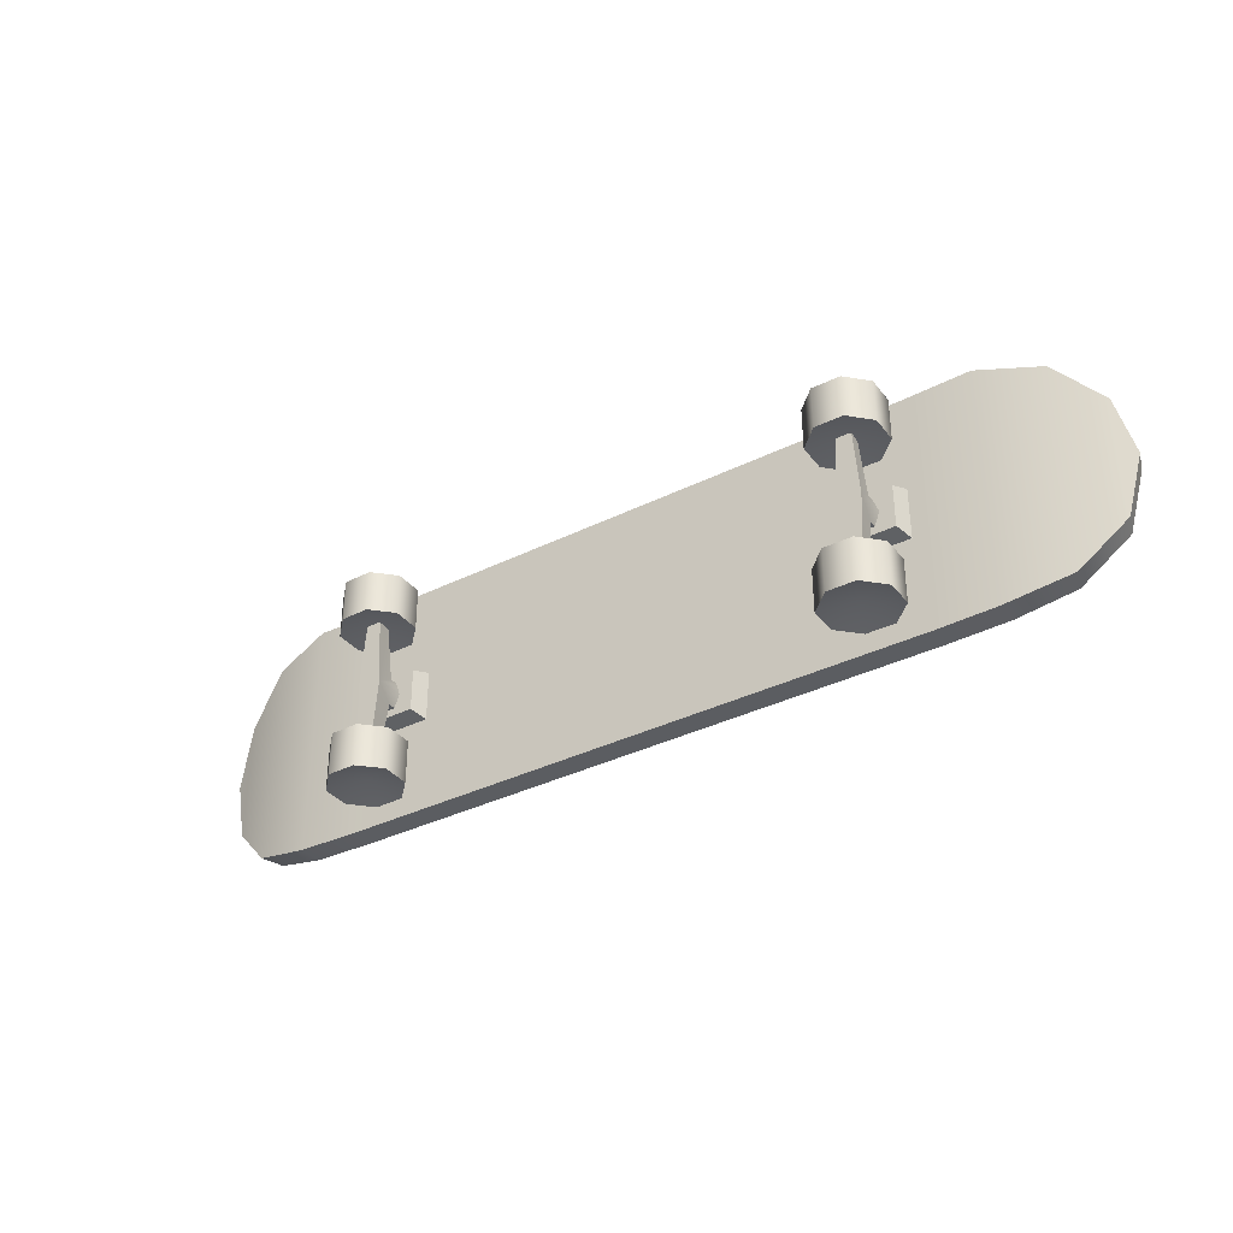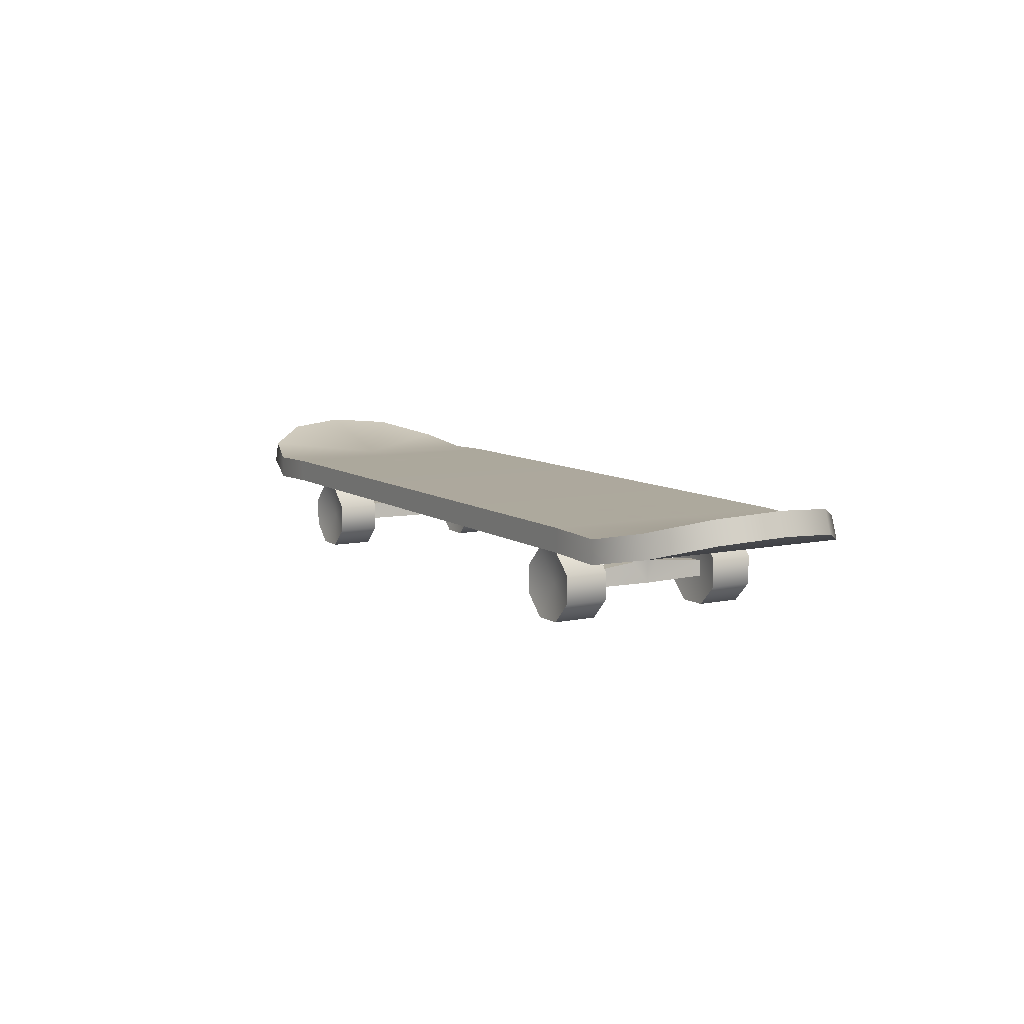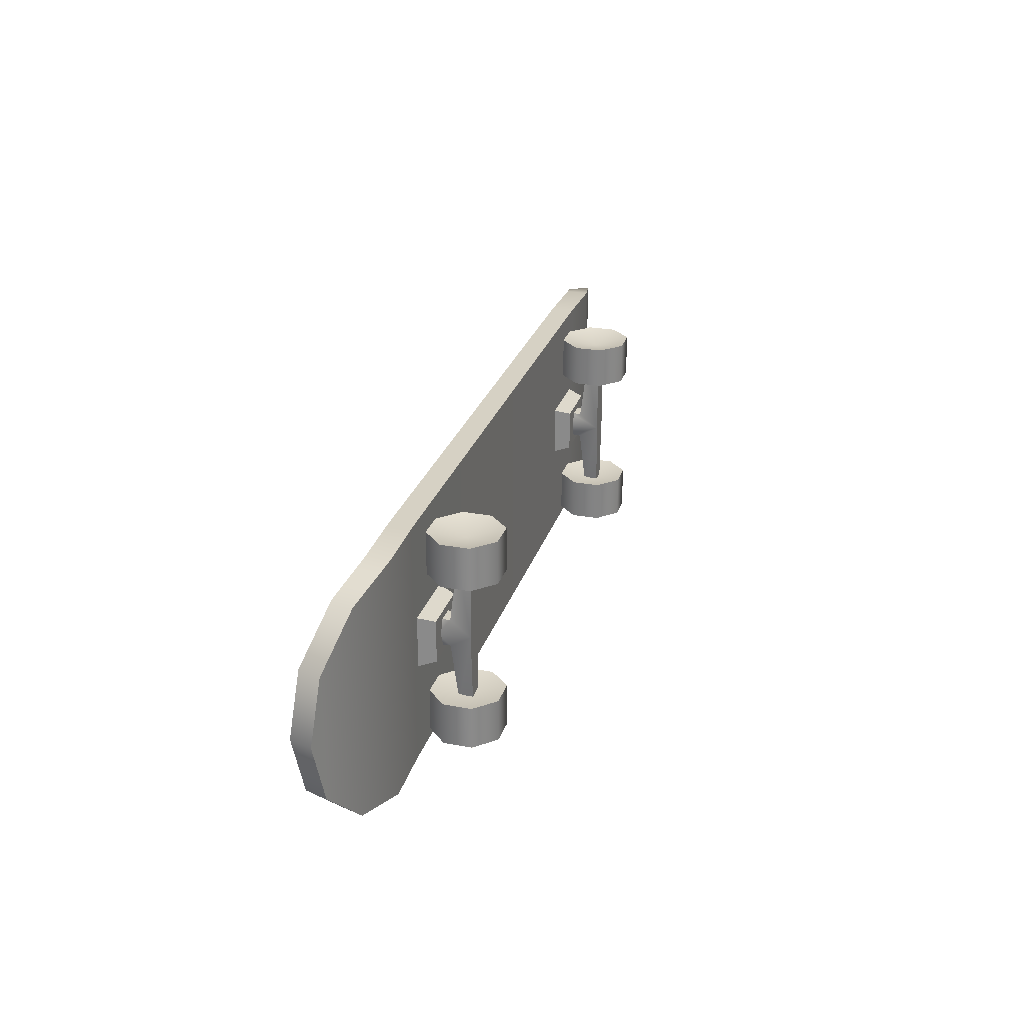
<metadata>
{"format":"obj","ext":"obj","renderer":"f3d","projection":"perspective","resolution":1024,"background":"white","views":[{"elev":-35.7,"azim":33.1,"up":"+Z"},{"elev":8.7,"azim":59.8,"up":"+Y"},{"elev":26.7,"azim":-74.0,"up":"+Z"}]}
</metadata>
<code>
g zayn_skateboard
v 1.656 -0.2549 3.099e-06
v 1.692 -0.2549 -0.09723
v 1.81 -0.2549 -0.09723
v 1.846 -0.2549 3.099e-06
v 1.81 -0.2549 0.09723
v 1.692 -0.2549 0.09723
v 1.692 -0.2549 -0.09723
v 1.692 -0.3319 -0.09723
v 1.81 -0.3319 -0.09723
v 1.81 -0.2549 -0.09723
v 1.836 -0.4793 3.099e-06
v 1.799 -0.4793 -0.536
v 1.703 -0.4793 -0.536
v 1.666 -0.4793 3.099e-06
v 1.703 -0.4793 0.536
v 1.799 -0.4793 0.536
v 1.712 -0.381 -0.536
v 1.703 -0.4793 -0.536
v 1.799 -0.4793 -0.536
v 1.79 -0.381 -0.536
v 1.692 -0.3319 -0.09723
v 1.712 -0.381 -0.536
v 1.79 -0.381 -0.536
v 1.81 -0.3319 -0.09723
v 1.836 -0.4793 3.099e-06
v 1.79 -0.381 -0.536
v 1.799 -0.4793 -0.536
v 1.81 -0.3319 -0.09723
v 1.846 -0.2549 3.099e-06
v 1.81 -0.2549 -0.09723
v 1.81 -0.3319 0.09723
v 1.81 -0.2549 0.09723
v 1.79 -0.381 0.536
v 1.799 -0.4793 0.536
v 1.666 -0.4793 3.099e-06
v 1.703 -0.4793 -0.536
v 1.712 -0.381 -0.536
v 1.692 -0.3319 -0.09723
v 1.692 -0.2549 -0.09723
v 1.656 -0.2549 3.099e-06
v 1.692 -0.2549 0.09723
v 1.692 -0.3319 0.09723
v 1.712 -0.381 0.536
v 1.703 -0.4793 0.536
v 1.512 -0.3343 -0.4425
v 1.651 -0.1927 -0.7461
v 1.651 -0.1927 -0.4425
v 1.512 -0.3343 -0.7461
v 1.514 -0.5328 -0.4425
v 1.514 -0.5328 -0.7461
v 1.656 -0.6719 -0.4425
v 1.656 -0.6719 -0.7461
v 1.854 -0.6702 -0.4425
v 1.854 -0.6702 -0.7461
v 1.993 -0.5286 -0.4425
v 1.993 -0.5286 -0.7461
v 1.991 -0.3301 -0.4425
v 1.991 -0.3301 -0.7461
v 1.85 -0.1909 -0.4425
v 1.85 -0.1909 -0.7461
v 1.692 -0.2549 0.09723
v 1.81 -0.2549 0.09723
v 1.81 -0.3319 0.09723
v 1.692 -0.3319 0.09723
v 1.712 -0.381 0.536
v 1.79 -0.381 0.536
v 1.799 -0.4793 0.536
v 1.703 -0.4793 0.536
v 1.692 -0.3319 0.09723
v 1.81 -0.3319 0.09723
v 1.79 -0.381 0.536
v 1.712 -0.381 0.536
v 1.512 -0.3343 0.4425
v 1.651 -0.1927 0.4425
v 1.651 -0.1927 0.7461
v 1.512 -0.3343 0.7461
v 1.514 -0.5328 0.4425
v 1.514 -0.5328 0.7461
v 1.656 -0.6719 0.4425
v 1.656 -0.6719 0.7461
v 1.854 -0.6702 0.4425
v 1.854 -0.6702 0.7461
v 1.993 -0.5286 0.4425
v 1.993 -0.5286 0.7461
v 1.991 -0.3301 0.4425
v 1.991 -0.3301 0.7461
v 1.85 -0.1909 0.4425
v 1.85 -0.1909 0.7461
v 1.556 -0.2782 0.1506
v 1.511 -0.1499 0.1847
v 1.988 -0.1499 0.1847
v 1.943 -0.2782 0.1506
v 1.511 -0.1499 -0.1847
v 1.556 -0.2782 -0.1506
v 1.943 -0.2782 -0.1506
v 1.988 -0.1499 -0.1847
v 1.556 -0.2782 -0.1506
v 1.556 -0.2782 0.1506
v 1.943 -0.2782 0.1506
v 1.943 -0.2782 -0.1506
v 1.943 -0.2782 0.1506
v 1.988 -0.1499 0.1847
v 1.988 -0.1499 -0.1847
v 1.943 -0.2782 -0.1506
v 1.556 -0.2782 -0.1506
v 1.511 -0.1499 -0.1847
v 1.511 -0.1499 0.1847
v 1.556 -0.2782 0.1506
v -1.656 -0.2549 3.099e-06
v -1.81 -0.2549 -0.09723
v -1.692 -0.2549 -0.09723
v -1.846 -0.2549 3.099e-06
v -1.81 -0.2549 0.09723
v -1.692 -0.2549 0.09723
v -1.692 -0.2549 -0.09723
v -1.81 -0.2549 -0.09723
v -1.81 -0.3319 -0.09723
v -1.692 -0.3319 -0.09723
v -1.836 -0.4793 3.099e-06
v -1.703 -0.4793 -0.536
v -1.799 -0.4793 -0.536
v -1.666 -0.4793 3.099e-06
v -1.703 -0.4793 0.536
v -1.799 -0.4793 0.536
v -1.712 -0.381 -0.536
v -1.79 -0.381 -0.536
v -1.799 -0.4793 -0.536
v -1.703 -0.4793 -0.536
v -1.692 -0.3319 -0.09723
v -1.81 -0.3319 -0.09723
v -1.79 -0.381 -0.536
v -1.712 -0.381 -0.536
v -1.836 -0.4793 3.099e-06
v -1.799 -0.4793 -0.536
v -1.79 -0.381 -0.536
v -1.81 -0.3319 -0.09723
v -1.846 -0.2549 3.099e-06
v -1.81 -0.2549 -0.09723
v -1.81 -0.3319 0.09723
v -1.81 -0.2549 0.09723
v -1.79 -0.381 0.536
v -1.799 -0.4793 0.536
v -1.666 -0.4793 3.099e-06
v -1.712 -0.381 -0.536
v -1.703 -0.4793 -0.536
v -1.692 -0.3319 -0.09723
v -1.692 -0.2549 -0.09723
v -1.656 -0.2549 3.099e-06
v -1.692 -0.2549 0.09723
v -1.692 -0.3319 0.09723
v -1.712 -0.381 0.536
v -1.703 -0.4793 0.536
v -1.512 -0.3343 -0.4425
v -1.651 -0.1927 -0.4425
v -1.651 -0.1927 -0.7461
v -1.512 -0.3343 -0.7461
v -1.514 -0.5328 -0.4425
v -1.514 -0.5328 -0.7461
v -1.656 -0.6719 -0.4425
v -1.656 -0.6719 -0.7461
v -1.854 -0.6702 -0.4425
v -1.854 -0.6702 -0.7461
v -1.993 -0.5286 -0.4425
v -1.993 -0.5286 -0.7461
v -1.991 -0.3301 -0.4425
v -1.991 -0.3301 -0.7461
v -1.85 -0.1909 -0.4425
v -1.85 -0.1909 -0.7461
v -1.692 -0.2549 0.09723
v -1.692 -0.3319 0.09723
v -1.81 -0.3319 0.09723
v -1.81 -0.2549 0.09723
v -1.712 -0.381 0.536
v -1.703 -0.4793 0.536
v -1.799 -0.4793 0.536
v -1.79 -0.381 0.536
v -1.692 -0.3319 0.09723
v -1.712 -0.381 0.536
v -1.79 -0.381 0.536
v -1.81 -0.3319 0.09723
v -1.512 -0.3343 0.4425
v -1.651 -0.1927 0.7461
v -1.651 -0.1927 0.4425
v -1.512 -0.3343 0.7461
v -1.514 -0.5328 0.4425
v -1.514 -0.5328 0.7461
v -1.656 -0.6719 0.4425
v -1.656 -0.6719 0.7461
v -1.854 -0.6702 0.4425
v -1.854 -0.6702 0.7461
v -1.993 -0.5286 0.4425
v -1.993 -0.5286 0.7461
v -1.991 -0.3301 0.4425
v -1.991 -0.3301 0.7461
v -1.85 -0.1909 0.4425
v -1.85 -0.1909 0.7461
v -1.556 -0.2782 0.1506
v -1.943 -0.2782 0.1506
v -1.988 -0.1499 0.1847
v -1.511 -0.1499 0.1847
v -1.511 -0.1499 -0.1847
v -1.988 -0.1499 -0.1847
v -1.943 -0.2782 -0.1506
v -1.556 -0.2782 -0.1506
v -1.556 -0.2782 -0.1506
v -1.943 -0.2782 -0.1506
v -1.943 -0.2782 0.1506
v -1.556 -0.2782 0.1506
v -1.943 -0.2782 0.1506
v -1.943 -0.2782 -0.1506
v -1.988 -0.1499 -0.1847
v -1.988 -0.1499 0.1847
v -1.556 -0.2782 -0.1506
v -1.556 -0.2782 0.1506
v -1.511 -0.1499 0.1847
v -1.511 -0.1499 -0.1847
v 1.89 0.01015 -0.1533
v 1.96 0.01015 -0.2231
v 2.029 0.01015 -0.1533
v 1.96 0.01015 -0.08358
v 1.547 0.01015 -0.1533
v 1.616 0.01015 -0.2231
v 1.686 0.01015 -0.1533
v 1.616 0.01015 -0.08358
v 1.547 0.01015 0.1957
v 1.616 0.01015 0.1259
v 1.686 0.01015 0.1957
v 1.616 0.01015 0.2654
v 1.89 0.01015 0.1957
v 1.96 0.01015 0.1259
v 2.029 0.01015 0.1957
v 1.96 0.01015 0.2654
v -1.89 0.01015 0.1533
v -1.96 0.01015 0.2231
v -2.029 0.01015 0.1533
v -1.96 0.01015 0.08358
v -1.547 0.01015 0.1533
v -1.616 0.01015 0.2231
v -1.686 0.01015 0.1533
v -1.616 0.01015 0.08358
v -1.547 0.01015 -0.1957
v -1.616 0.01015 -0.1259
v -1.686 0.01015 -0.1957
v -1.616 0.01015 -0.2654
v -1.89 0.01015 -0.1957
v -1.96 0.01015 -0.1259
v -2.029 0.01015 -0.1957
v -1.96 0.01015 -0.2654
v -3.311 0.05091 3.099e-06
v -3.205 0.01544 0.4314
v -3.205 0.01544 -0.4312
v -2.898 -0.08867 -0.7489
v -2.898 -0.08867 0.7493
v -2.47 -0.1764 -0.8595
v -2.47 -0.1764 0.86
v -2.042 -0.1633 -0.8595
v -2.042 -0.1633 0.86
v -3.099e-06 -0.1633 0.86
v 0.0027 -0.1633 -0.8598
v 2.042 -0.1633 0.86
v 2.042 -0.1633 -0.86
v 2.47 -0.1764 -0.86
v 2.47 -0.1764 0.86
v 2.898 -0.08867 -0.7493
v 2.898 -0.08867 0.7493
v 3.205 0.01544 -0.4314
v 3.205 0.01544 0.4314
v 3.311 0.05091 3.099e-06
v 3.259 0.2054 3.099e-06
v 2.47 -0.01323 3.099e-06
v 3.152 0.17 -0.4314
v 3.152 0.17 0.4314
v 2.846 0.06588 -0.7493
v 2.846 0.06588 0.7493
v 2.47 -0.01323 0.86
v 2.47 -0.01323 -0.86
v 2.042 -7.892e-05 0.86
v 2.042 -7.892e-05 3.099e-06
v 2.042 -7.892e-05 -0.86
v -3.099e-06 -7.892e-05 0.8599
v -3.099e-06 -7.892e-05 3.099e-06
v -3.099e-06 -7.892e-05 -0.8598
v -2.042 -7.892e-05 0.86
v -2.042 -7.892e-05 3.099e-06
v -2.042 -7.892e-05 -0.8598
v -2.47 -0.01323 3.099e-06
v -2.47 -0.01323 -0.8598
v -2.47 -0.01323 0.86
v -2.846 0.06588 -0.7491
v -2.846 0.06588 0.7493
v -3.152 0.17 -0.4313
v -3.152 0.17 0.4314
v -3.259 0.2054 3.099e-06
v -3.205 0.01544 -0.4312
v -3.259 0.2054 3.099e-06
v -3.311 0.05091 3.099e-06
v -3.205 0.01544 0.4314
v -3.152 0.17 -0.4313
v -3.152 0.17 0.4314
v -2.846 0.06588 -0.7491
v -2.846 0.06588 0.7493
v -2.898 -0.08867 -0.7489
v -2.898 -0.08867 0.7493
v -2.47 -0.01323 -0.8598
v -2.47 -0.01323 0.86
v -2.47 -0.1764 -0.8595
v -2.47 -0.1764 0.86
v -2.042 -7.892e-05 -0.8598
v -2.042 -0.1633 -0.8595
v -3.099e-06 -7.892e-05 -0.8598
v 0.0027 -0.1633 -0.8598
v -2.042 -7.892e-05 0.86
v -2.042 -0.1633 0.86
v -3.099e-06 -0.1633 0.86
v -3.099e-06 -7.892e-05 0.8599
v 2.042 -0.1633 0.86
v 2.042 -7.892e-05 0.86
v 2.47 -0.1764 0.86
v 2.47 -0.01323 0.86
v 2.898 -0.08867 0.7493
v 2.846 0.06588 0.7493
v 2.042 -7.892e-05 -0.86
v 2.042 -0.1633 -0.86
v 2.47 -0.1764 -0.86
v 2.47 -0.01323 -0.86
v 2.898 -0.08867 -0.7493
v 2.846 0.06588 -0.7493
v 3.205 0.01544 0.4314
v 3.152 0.17 0.4314
v 3.205 0.01544 -0.4314
v 3.152 0.17 -0.4314
v 3.259 0.2054 3.099e-06
v 3.311 0.05091 3.099e-06
v 1.656 -0.6719 -0.4425
v 1.753 -0.4314 -0.4827
v 1.854 -0.6702 -0.4425
v 1.514 -0.5328 -0.4425
v 1.993 -0.5286 -0.4425
v 1.512 -0.3343 -0.4425
v 1.991 -0.3301 -0.4425
v 1.651 -0.1927 -0.4425
v 1.85 -0.1909 -0.4425
v 1.854 -0.6702 -0.7461
v 1.753 -0.4314 -0.6915
v 1.656 -0.6719 -0.7461
v 1.993 -0.5286 -0.7461
v 1.514 -0.5328 -0.7461
v 1.991 -0.3301 -0.7461
v 1.512 -0.3343 -0.7461
v 1.85 -0.1909 -0.7461
v 1.651 -0.1927 -0.7461
v 1.656 -0.6719 0.4425
v 1.854 -0.6702 0.4425
v 1.753 -0.4314 0.4827
v 1.514 -0.5328 0.4425
v 1.993 -0.5286 0.4425
v 1.512 -0.3343 0.4425
v 1.991 -0.3301 0.4425
v 1.651 -0.1927 0.4425
v 1.85 -0.1909 0.4425
v 1.854 -0.6702 0.7461
v 1.656 -0.6719 0.7461
v 1.753 -0.4314 0.6915
v 1.993 -0.5286 0.7461
v 1.514 -0.5328 0.7461
v 1.991 -0.3301 0.7461
v 1.512 -0.3343 0.7461
v 1.85 -0.1909 0.7461
v 1.651 -0.1927 0.7461
v -1.656 -0.6719 -0.4425
v -1.854 -0.6702 -0.4425
v -1.753 -0.4314 -0.4827
v -1.514 -0.5328 -0.4425
v -1.993 -0.5286 -0.4425
v -1.512 -0.3343 -0.4425
v -1.991 -0.3301 -0.4425
v -1.651 -0.1927 -0.4425
v -1.85 -0.1909 -0.4425
v -1.854 -0.6702 -0.7461
v -1.656 -0.6719 -0.7461
v -1.753 -0.4314 -0.6915
v -1.993 -0.5286 -0.7461
v -1.514 -0.5328 -0.7461
v -1.991 -0.3301 -0.7461
v -1.512 -0.3343 -0.7461
v -1.85 -0.1909 -0.7461
v -1.651 -0.1927 -0.7461
v -1.656 -0.6719 0.4425
v -1.753 -0.4314 0.4827
v -1.854 -0.6702 0.4425
v -1.514 -0.5328 0.4425
v -1.993 -0.5286 0.4425
v -1.512 -0.3343 0.4425
v -1.991 -0.3301 0.4425
v -1.651 -0.1927 0.4425
v -1.85 -0.1909 0.4425
v -1.854 -0.6702 0.7461
v -1.753 -0.4314 0.6915
v -1.656 -0.6719 0.7461
v -1.993 -0.5286 0.7461
v -1.514 -0.5328 0.7461
v -1.991 -0.3301 0.7461
v -1.512 -0.3343 0.7461
v -1.85 -0.1909 0.7461
v -1.651 -0.1927 0.7461
g zayn_skateboard_0
f 3 2 1
f 4 3 1
f 5 4 1
f 6 5 1
f 9 8 7
f 10 9 7
f 13 12 11
f 14 13 11
f 15 14 11
f 16 15 11
f 19 18 17
f 20 19 17
f 23 22 21
f 24 23 21
f 27 26 25
f 26 28 25
f 25 28 29
f 28 30 29
f 31 25 29
f 32 31 29
f 31 33 25
f 33 34 25
f 37 36 35
f 38 37 35
f 39 38 35
f 40 39 35
f 41 40 35
f 42 41 35
f 43 42 35
f 44 43 35
f 47 46 45
f 46 48 45
f 45 48 49
f 48 50 49
f 49 50 51
f 50 52 51
f 51 52 53
f 52 54 53
f 53 54 55
f 54 56 55
f 55 56 57
f 56 58 57
f 57 58 59
f 58 60 59
f 63 62 61
f 64 63 61
f 67 66 65
f 68 67 65
f 71 70 69
f 72 71 69
f 75 74 73
f 76 75 73
f 76 73 77
f 78 76 77
f 78 77 79
f 80 78 79
f 80 79 81
f 82 80 81
f 82 81 83
f 84 82 83
f 84 83 85
f 86 84 85
f 86 85 87
f 88 86 87
f 91 90 89
f 92 91 89
f 95 94 93
f 96 95 93
f 99 98 97
f 100 99 97
f 103 102 101
f 104 103 101
f 107 106 105
f 108 107 105
f 111 110 109
f 110 112 109
f 112 113 109
f 113 114 109
f 117 116 115
f 118 117 115
f 121 120 119
f 120 122 119
f 122 123 119
f 123 124 119
f 127 126 125
f 128 127 125
f 131 130 129
f 132 131 129
f 135 134 133
f 136 135 133
f 136 133 137
f 138 136 137
f 133 139 137
f 139 140 137
f 141 139 133
f 142 141 133
f 145 144 143
f 144 146 143
f 146 147 143
f 147 148 143
f 148 149 143
f 149 150 143
f 150 151 143
f 151 152 143
f 155 154 153
f 156 155 153
f 156 153 157
f 158 156 157
f 158 157 159
f 160 158 159
f 160 159 161
f 162 160 161
f 162 161 163
f 164 162 163
f 164 163 165
f 166 164 165
f 166 165 167
f 168 166 167
f 171 170 169
f 172 171 169
f 175 174 173
f 176 175 173
f 179 178 177
f 180 179 177
f 183 182 181
f 182 184 181
f 181 184 185
f 184 186 185
f 185 186 187
f 186 188 187
f 187 188 189
f 188 190 189
f 189 190 191
f 190 192 191
f 191 192 193
f 192 194 193
f 193 194 195
f 194 196 195
f 199 198 197
f 200 199 197
f 203 202 201
f 204 203 201
f 207 206 205
f 208 207 205
f 211 210 209
f 212 211 209
f 215 214 213
f 216 215 213
f 219 218 217
f 220 219 217
f 223 222 221
f 224 223 221
f 227 226 225
f 228 227 225
f 231 230 229
f 232 231 229
f 235 234 233
f 236 235 233
f 239 238 237
f 240 239 237
f 243 242 241
f 244 243 241
f 247 246 245
f 248 247 245
f 251 250 249
f 251 252 250
f 252 253 250
f 252 254 253
f 254 255 253
f 254 256 255
f 256 257 255
f 257 256 258
f 256 259 258
f 258 259 260
f 259 261 260
f 261 262 260
f 262 263 260
f 262 264 263
f 264 265 263
f 264 266 265
f 266 267 265
f 266 268 267
f 271 270 269
f 270 272 269
f 273 270 271
f 270 274 272
f 275 274 270
f 276 270 273
f 277 275 270
f 278 270 276
f 278 277 270
f 279 278 276
f 280 277 278
f 281 278 279
f 281 280 278
f 282 281 279
f 280 281 283
f 281 282 284
f 281 284 283
f 282 285 284
f 284 285 286
f 285 287 286
f 283 284 288
f 284 286 288
f 287 289 286
f 288 286 290
f 286 289 291
f 290 286 292
f 291 293 286
f 293 292 286
f 296 295 294
f 295 296 297
f 295 298 294
f 299 295 297
f 294 298 300
f 299 297 301
f 302 294 300
f 297 303 301
f 300 304 302
f 305 301 303
f 304 306 302
f 307 305 303
f 304 308 306
f 308 309 306
f 308 310 309
f 310 311 309
f 312 305 307
f 313 312 307
f 313 314 312
f 314 315 312
f 315 314 316
f 317 315 316
f 317 316 318
f 319 317 318
f 319 318 320
f 321 319 320
f 311 310 322
f 323 311 322
f 323 322 324
f 322 325 324
f 324 325 326
f 325 327 326
f 320 328 321
f 328 329 321
f 330 326 327
f 331 330 327
f 332 329 328
f 331 332 330
f 333 332 328
f 332 333 330
f 336 335 334
f 334 335 337
f 338 335 336
f 337 335 339
f 340 335 338
f 339 335 341
f 342 335 340
f 341 335 342
f 345 344 343
f 343 344 346
f 347 344 345
f 346 344 348
f 349 344 347
f 348 344 350
f 351 344 349
f 350 344 351
f 354 353 352
f 354 352 355
f 354 356 353
f 354 355 357
f 354 358 356
f 354 357 359
f 354 360 358
f 354 359 360
f 363 362 361
f 363 361 364
f 363 365 362
f 363 364 366
f 363 367 365
f 363 366 368
f 363 369 367
f 363 368 369
f 372 371 370
f 372 370 373
f 372 374 371
f 372 373 375
f 372 376 374
f 372 375 377
f 372 378 376
f 372 377 378
f 381 380 379
f 381 379 382
f 381 383 380
f 381 382 384
f 381 385 383
f 381 384 386
f 381 387 385
f 381 386 387
f 390 389 388
f 388 389 391
f 392 389 390
f 391 389 393
f 394 389 392
f 393 389 395
f 396 389 394
f 395 389 396
f 399 398 397
f 397 398 400
f 401 398 399
f 400 398 402
f 403 398 401
f 402 398 404
f 405 398 403
f 404 398 405

</code>
